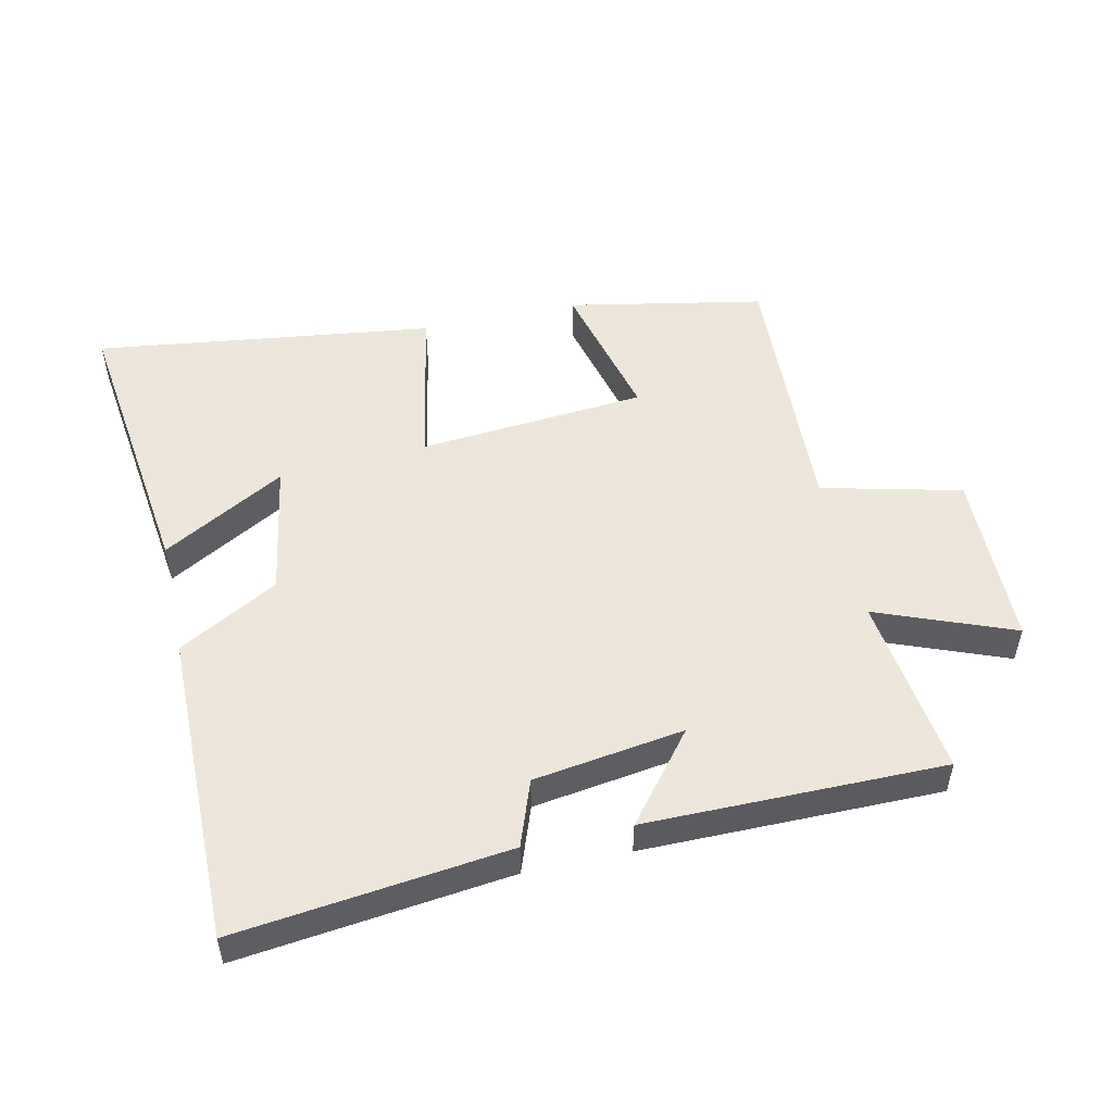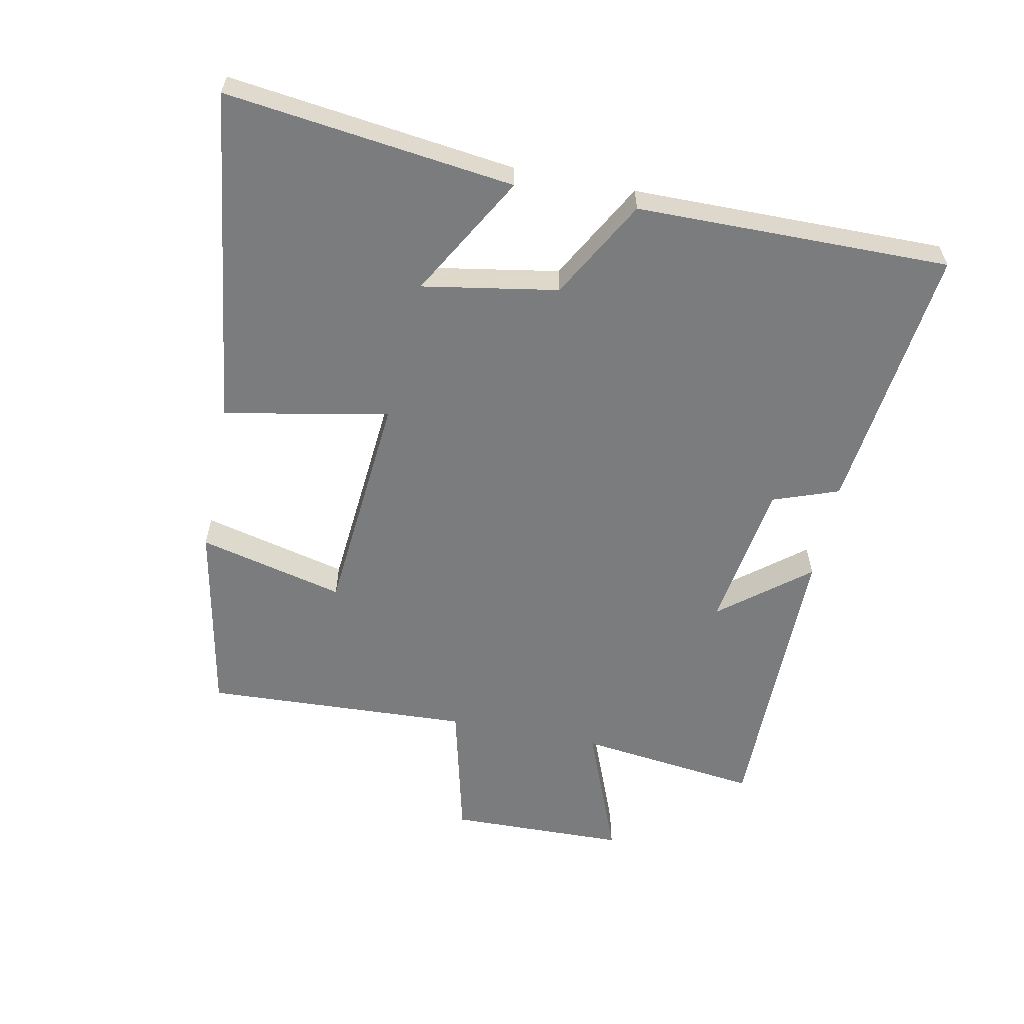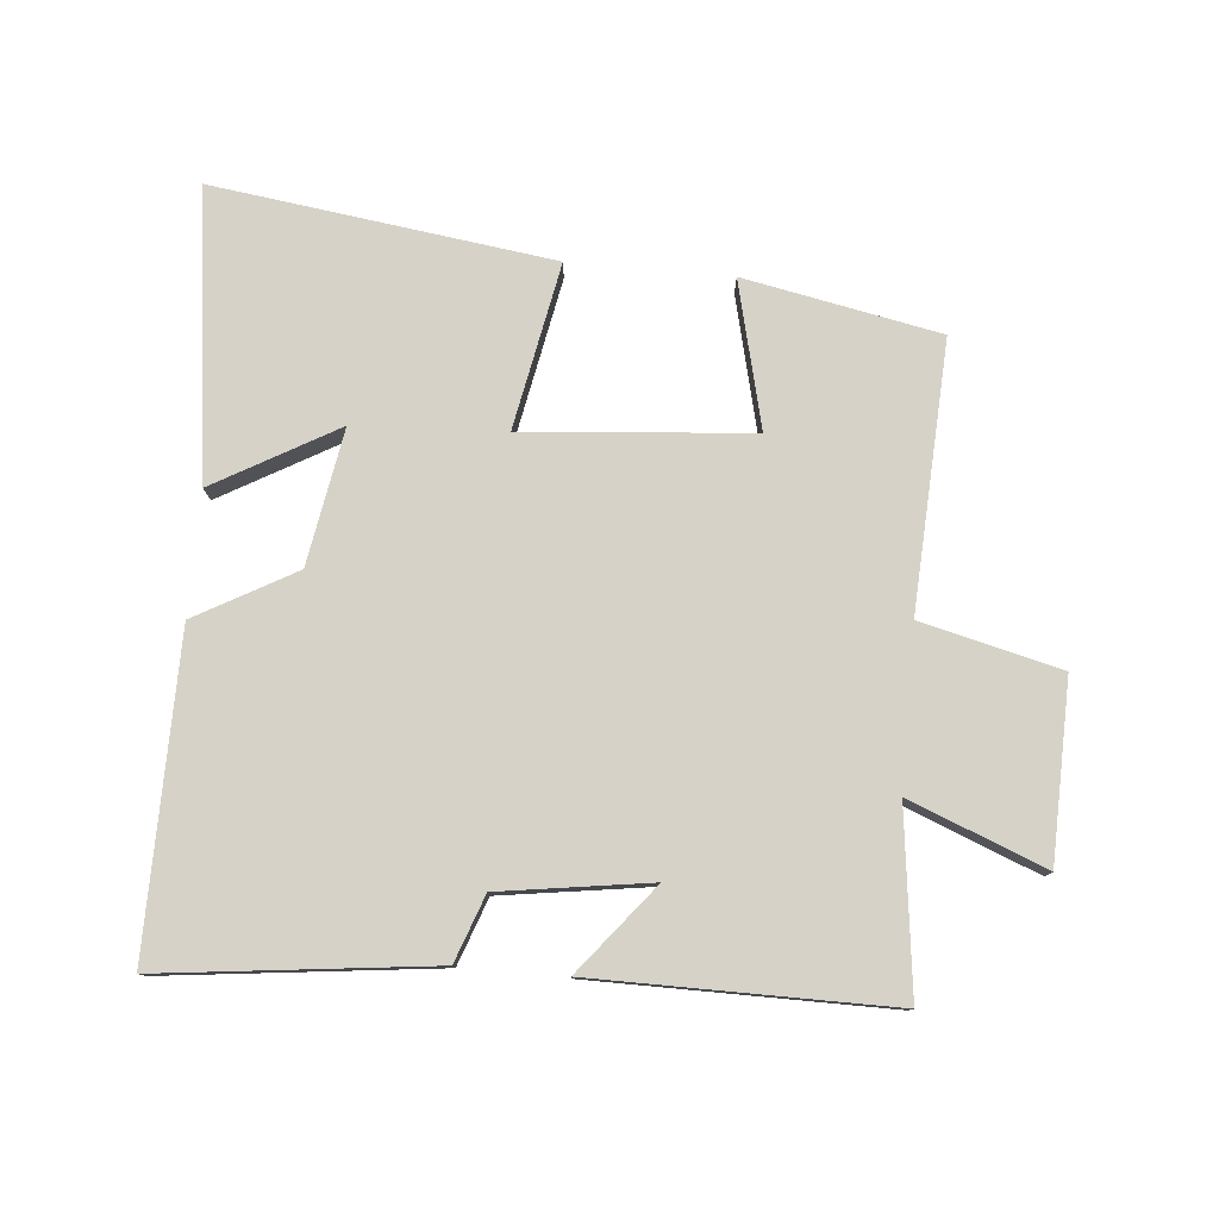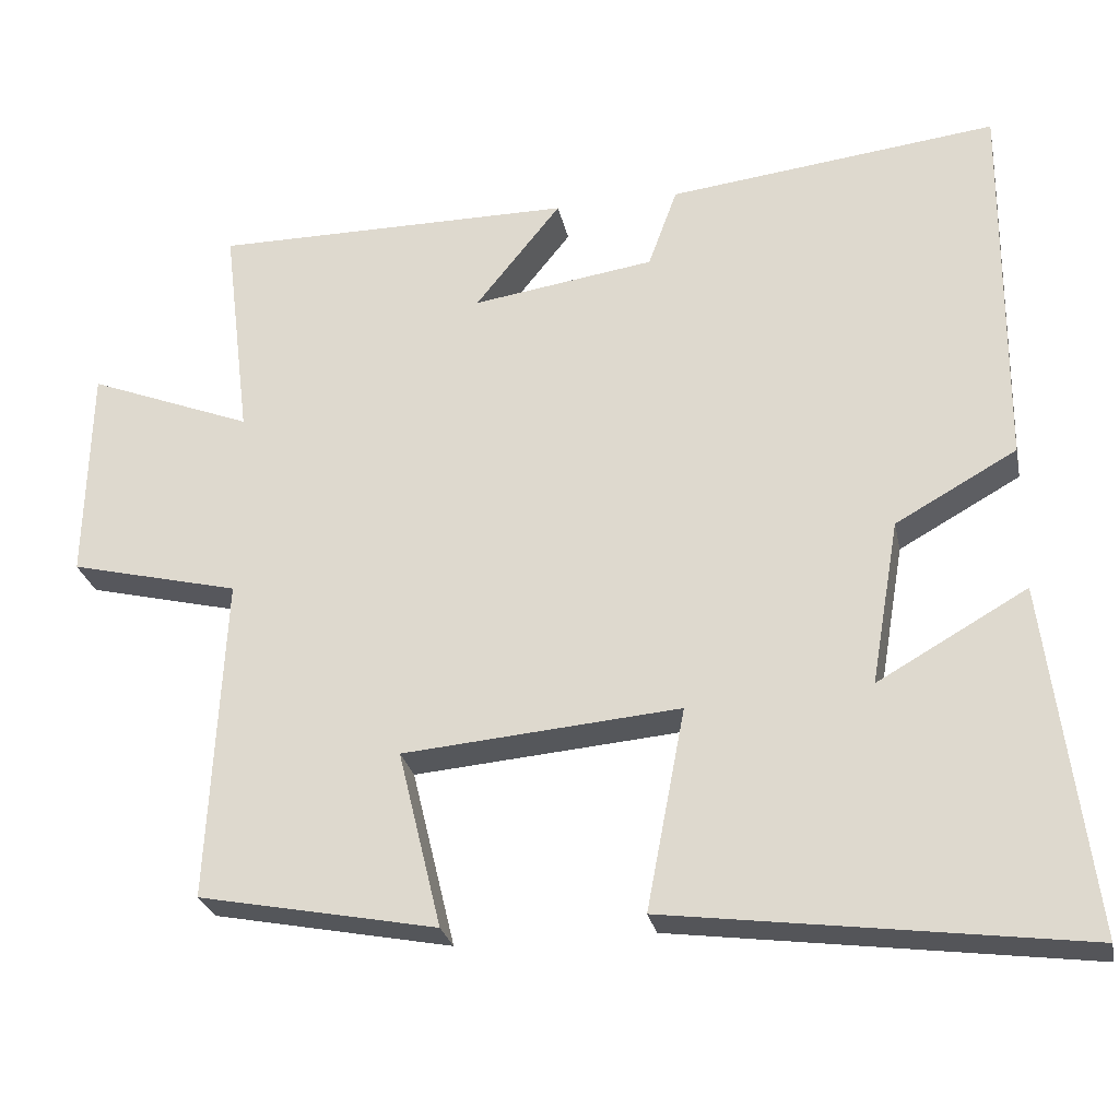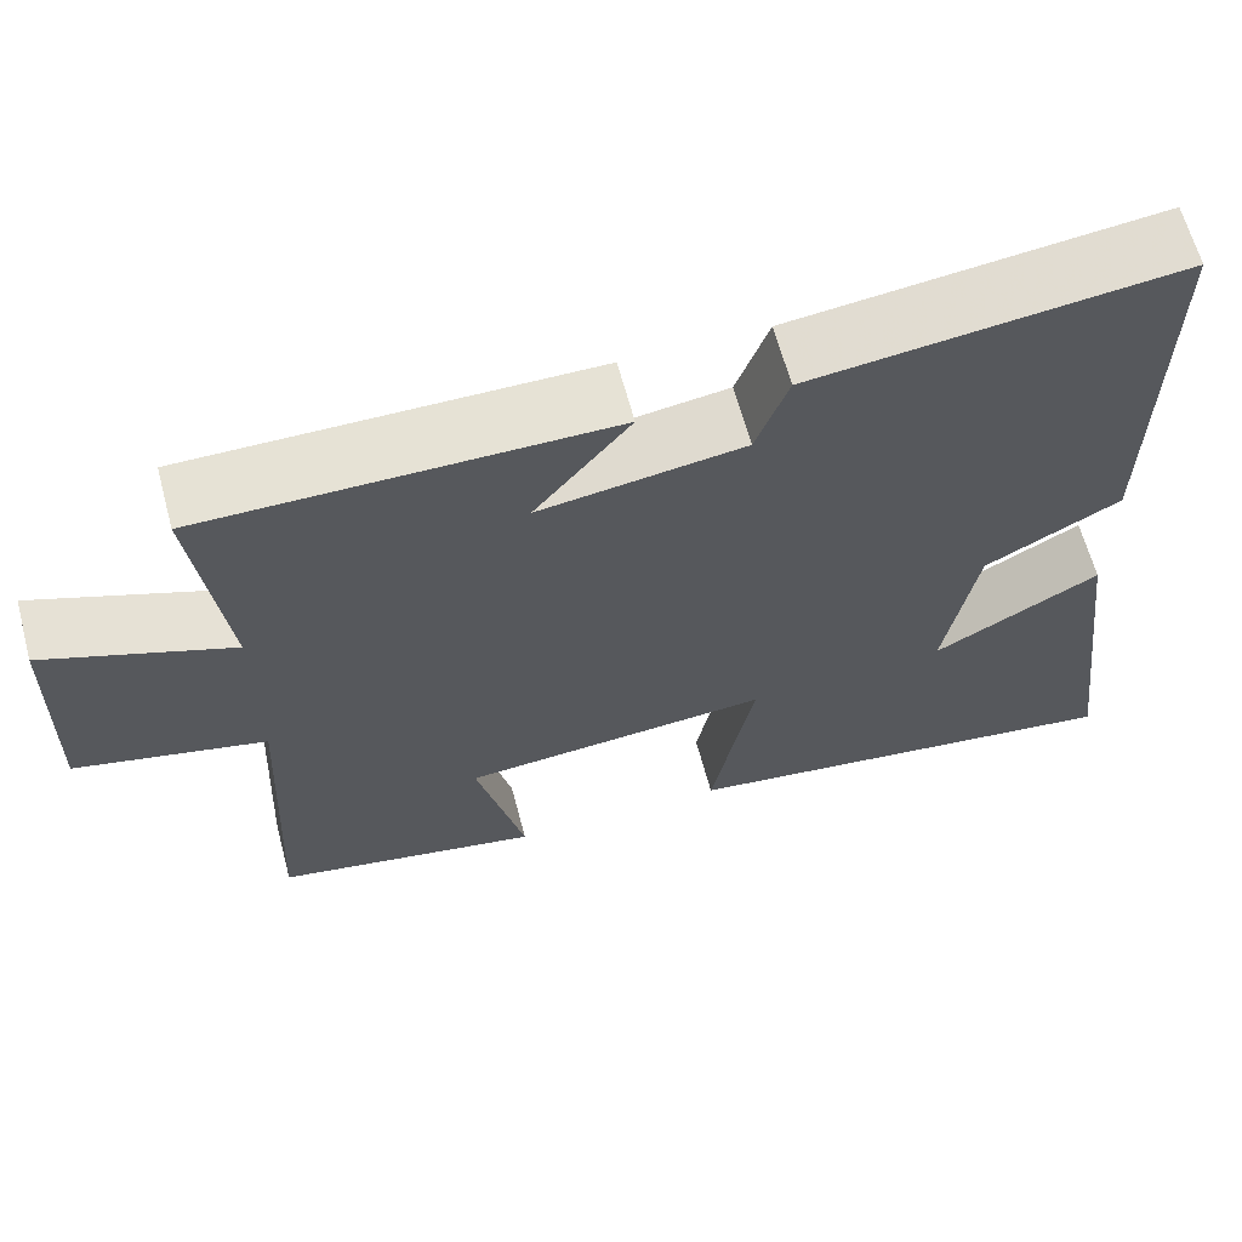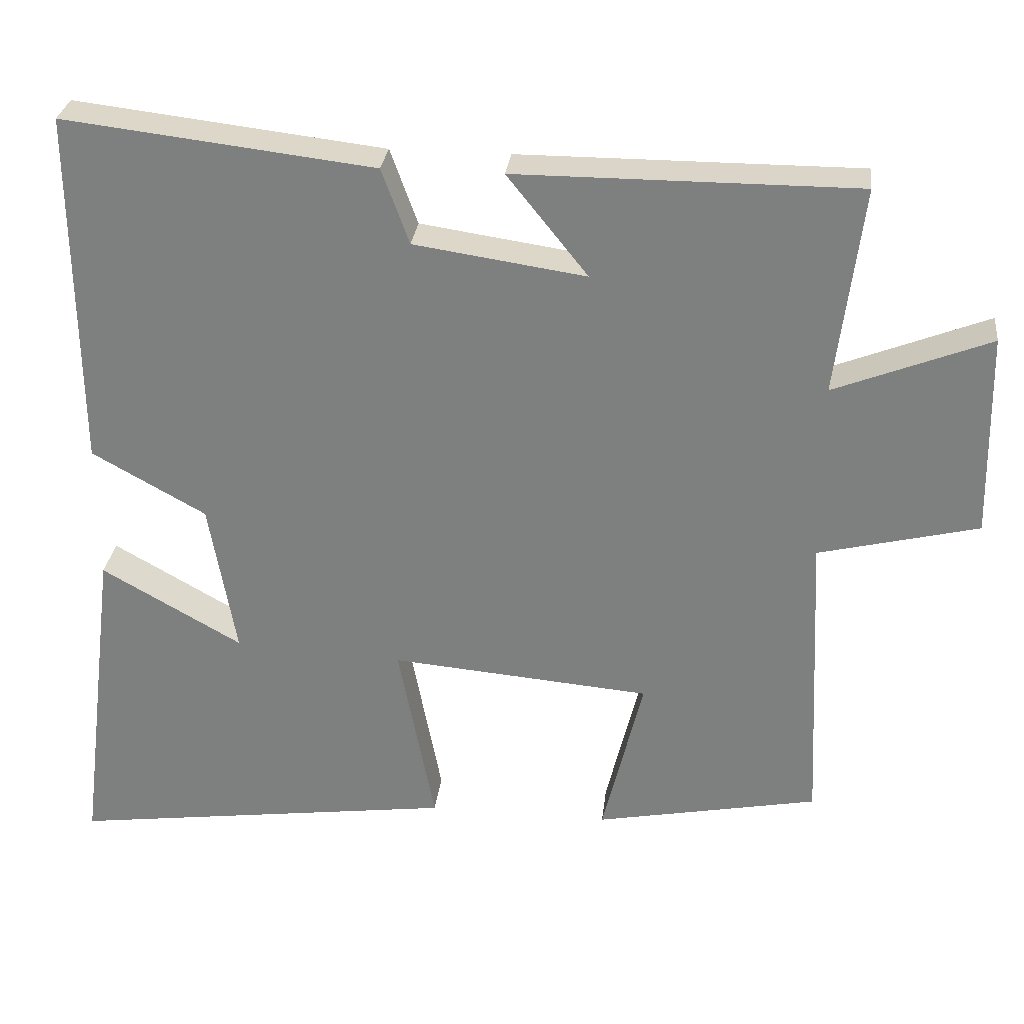
<metadata>
{"format":"obj","ext":"obj","renderer":"f3d","projection":"perspective","resolution":1024,"background":"white","views":[{"elev":51.3,"azim":-12.6,"up":"+Y"},{"elev":-58.7,"azim":-101.4,"up":"+Y"},{"elev":78.6,"azim":5.2,"up":"+Y"},{"elev":-26.7,"azim":-168.4,"up":"+Z"},{"elev":64.0,"azim":165.0,"up":"+Z"},{"elev":29.4,"azim":6.7,"up":"+Z"}]}
</metadata>
<code>
v 0.535 0.07 0.501
v 0.5 0.07 0.219
v 0.71 0.07 0.302
v 0.716 0.07 0.026
v 0.5 0.07 -0.027
v 0.52 0.07 -0.441
v 0.217 0.07 -0.5
v 0.272 0.07 -0.274
v -0.08 0.07 -0.244
v -0.031 0.07 -0.5
v -0.556 0.07 -0.57
v -0.5 0.07 -0.124
v -0.31 0.07 -0.232
v -0.346 0.07 -0.022
v -0.5 0.07 0.064
v -0.504 0.07 0.549
v -0.085 0.07 0.5
v -0.048 0.07 0.398
v 0.184 0.07 0.364
v 0.075 0.07 0.5
v 0.535 0 0.501
v 0.5 0 0.219
v 0.71 0 0.302
v 0.716 0 0.026
v 0.5 0 -0.027
v 0.52 0 -0.441
v 0.217 0 -0.5
v 0.272 0 -0.274
v -0.08 0 -0.244
v -0.031 0 -0.5
v -0.556 0 -0.57
v -0.5 0 -0.124
v -0.31 0 -0.232
v -0.346 0 -0.022
v -0.5 0 0.064
v -0.504 0 0.549
v -0.085 0 0.5
v -0.048 0 0.398
v 0.184 0 0.364
v 0.075 0 0.5
f 19 20 1 2
f 18 19 2
f 15 16 17 18
f 14 15 18 2
f 13 14 2
f 10 11 12 13
f 9 10 13
f 9 13 2 3
f 8 9 3
f 5 6 7 8
f 5 8 3
f 3 4 5
f 22 21 40 39
f 22 39 38
f 38 37 36 35
f 22 38 35 34
f 22 34 33
f 33 32 31 30
f 33 30 29
f 23 22 33 29
f 23 29 28
f 28 27 26 25
f 23 28 25
f 25 24 23
f 1 21 22 2
f 2 22 23 3
f 3 23 24 4
f 4 24 25 5
f 5 25 26 6
f 6 26 27 7
f 7 27 28 8
f 8 28 29 9
f 9 29 30 10
f 10 30 31 11
f 11 31 32 12
f 12 32 33 13
f 13 33 34 14
f 14 34 35 15
f 15 35 36 16
f 16 36 37 17
f 17 37 38 18
f 18 38 39 19
f 19 39 40 20
f 20 40 21 1

</code>
